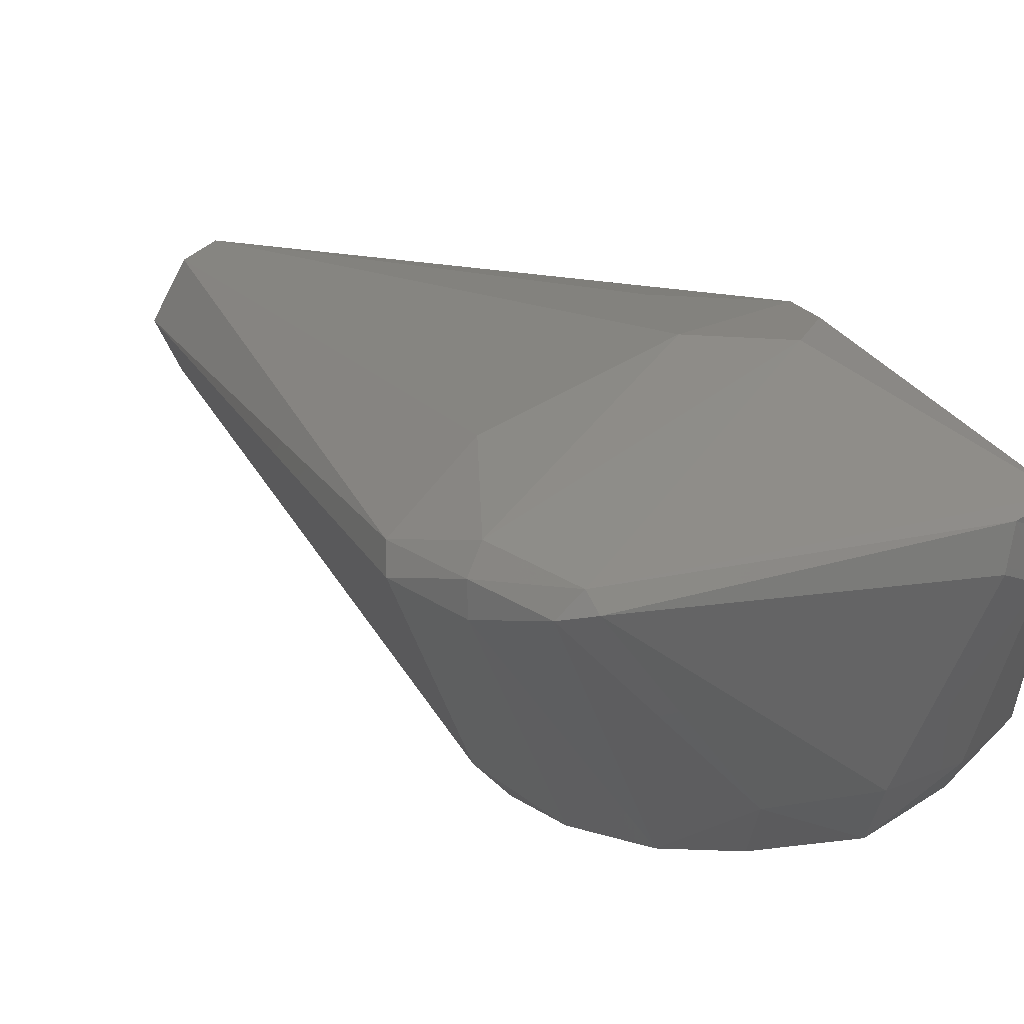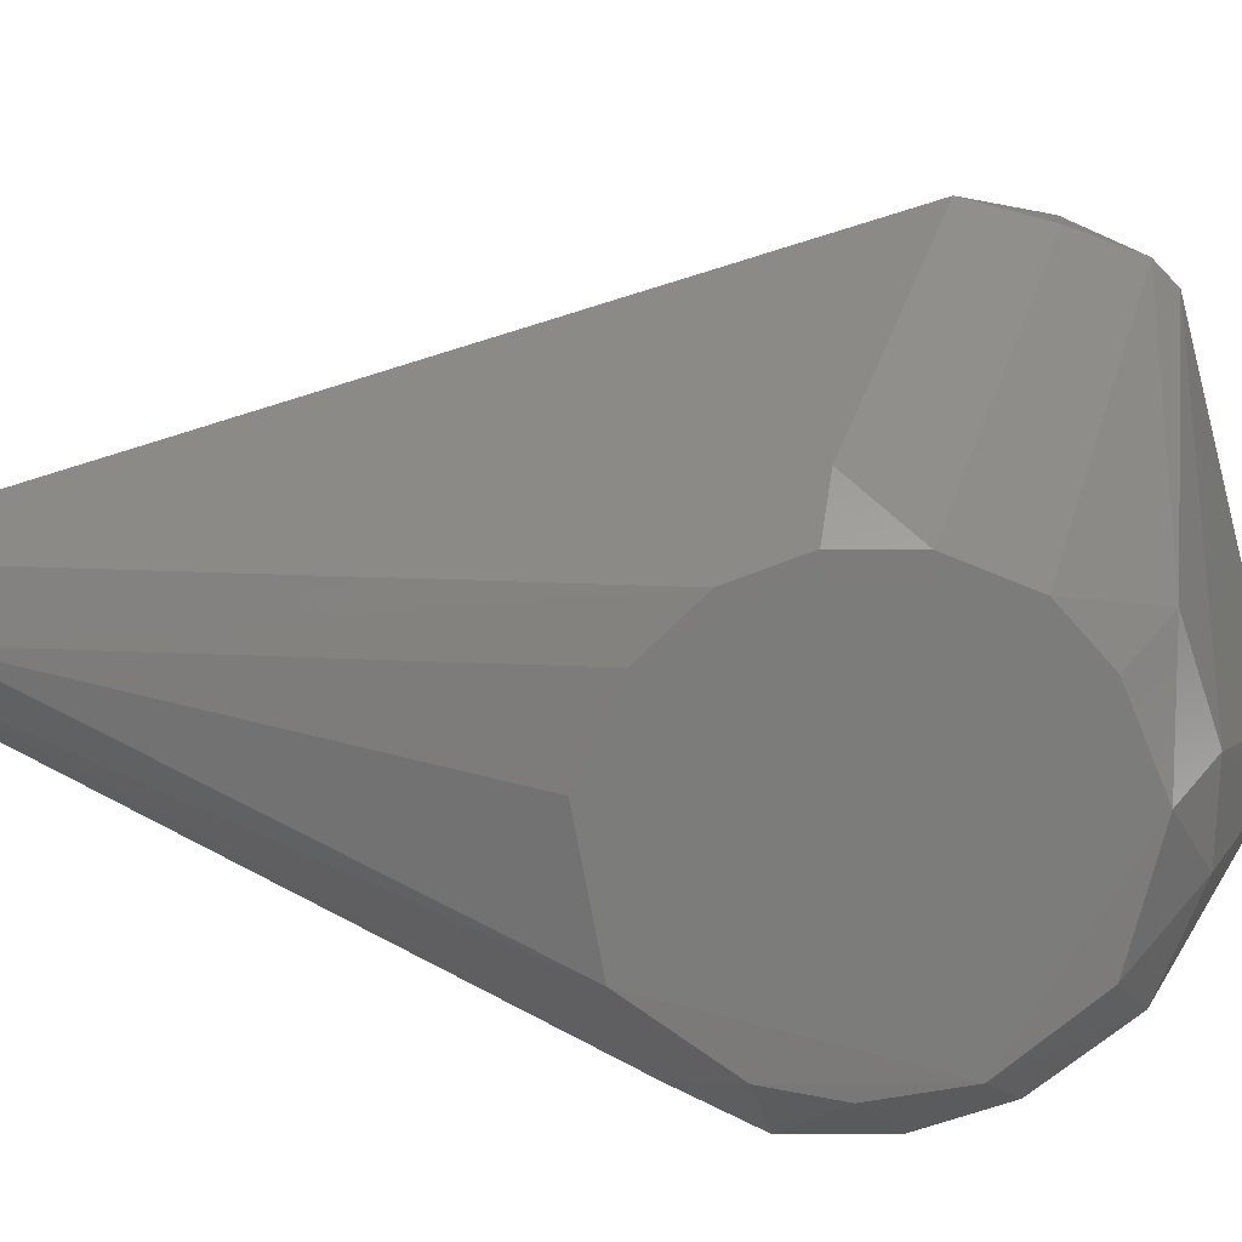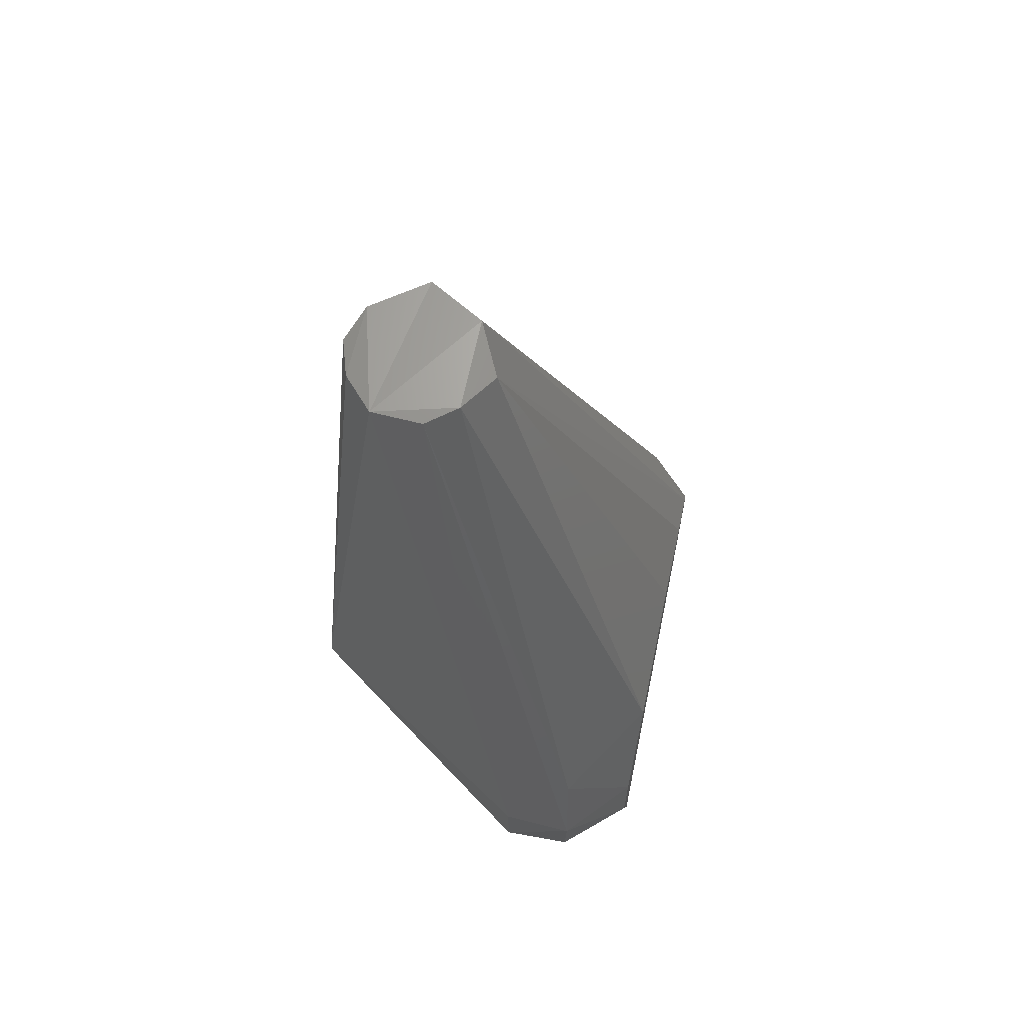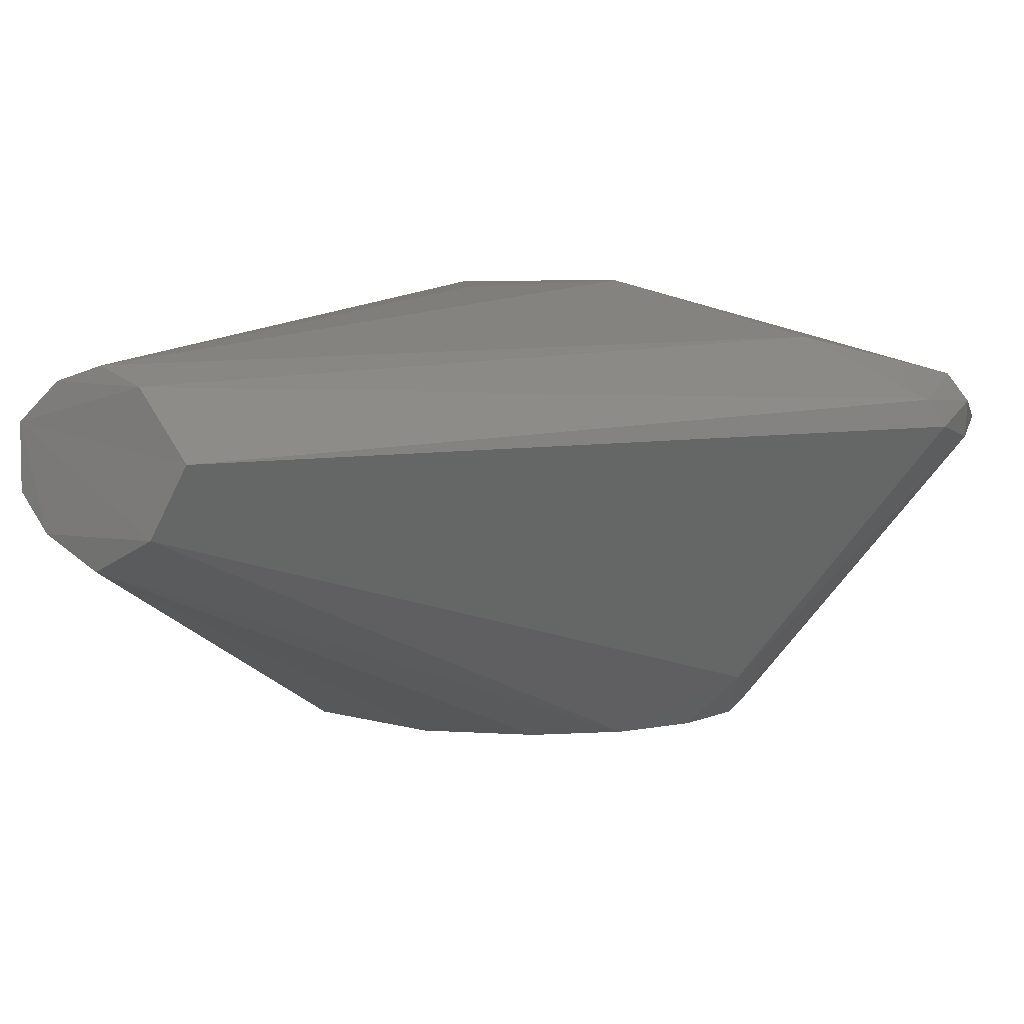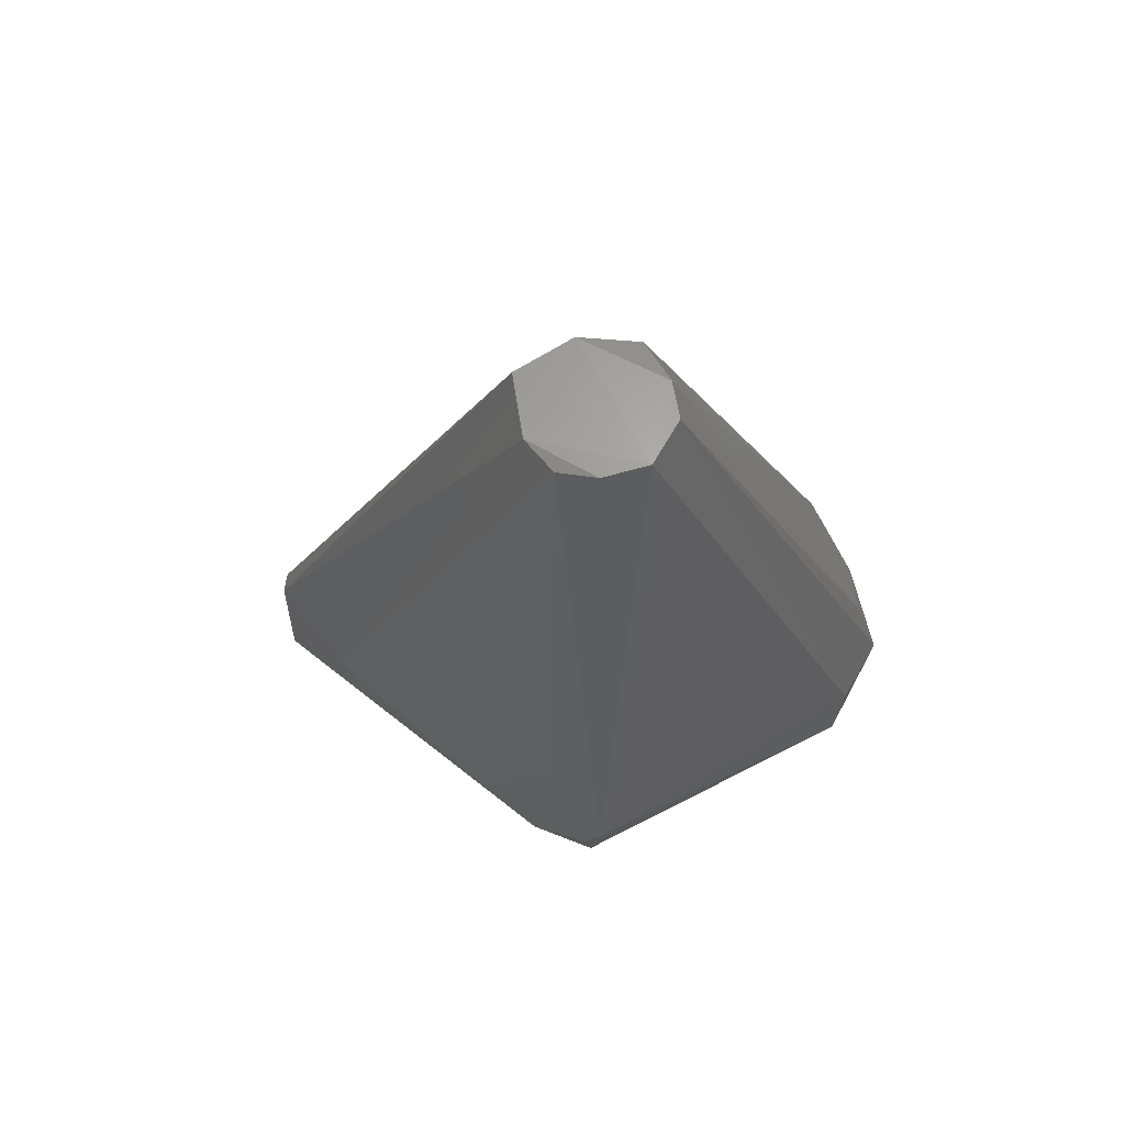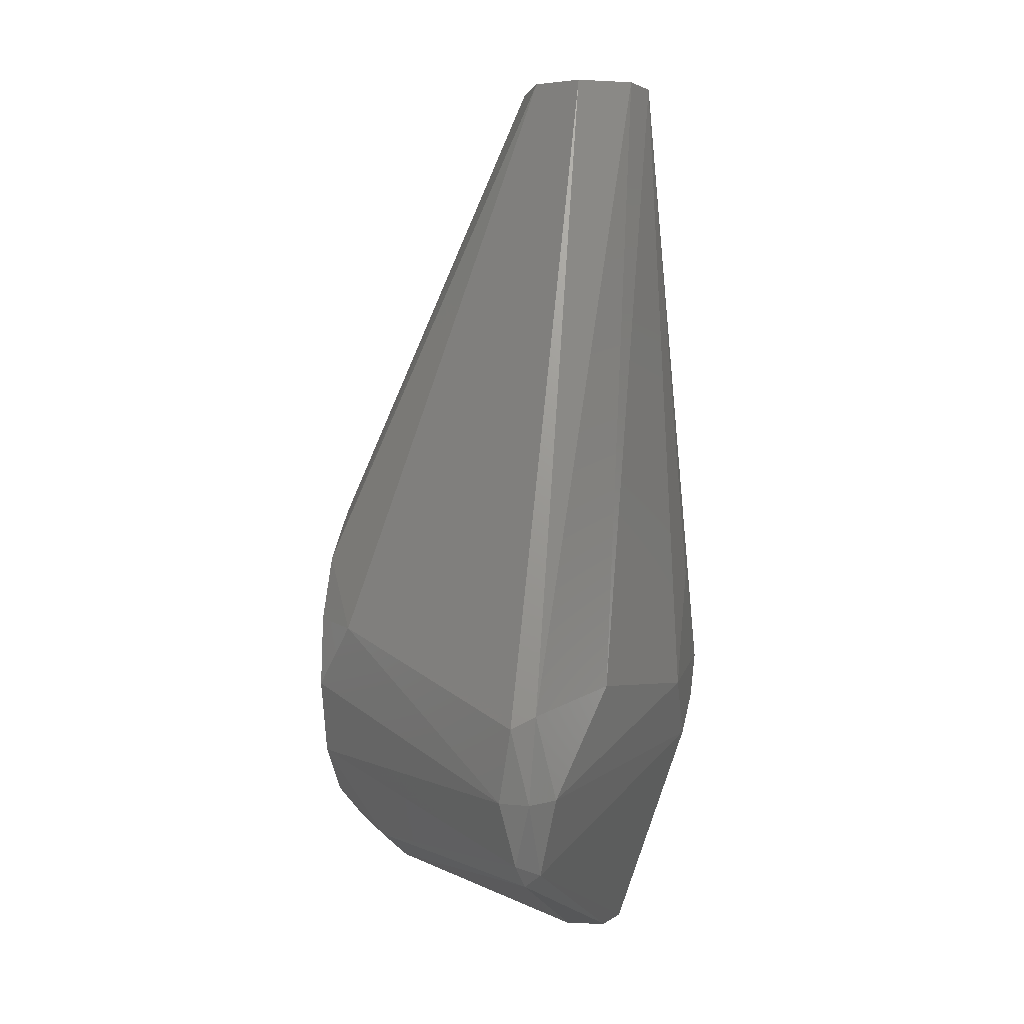
<metadata>
{"format":"stl","ext":"stl","renderer":"f3d","projection":"perspective","resolution":1024,"background":"white","views":[{"elev":18.6,"azim":-44.1,"up":"+Z"},{"elev":-75.3,"azim":-97.0,"up":"+Z"},{"elev":66.5,"azim":102.1,"up":"+Y"},{"elev":6.0,"azim":-151.5,"up":"+Z"},{"elev":63.3,"azim":27.6,"up":"+Y"},{"elev":3.9,"azim":-77.0,"up":"+Y"}]}
</metadata>
<code>
# stl→obj: 53 verts, 102 faces
v -0.0132 -0.00328 0.06879
v 0.0133 -0.001181 0.06848
v 0.00242 0.01763 0.06801
v 0.004415 -0.05652 0.05376
v -0.00488 -0.05616 0.05215
v 0.007089 -0.05584 0.04658
v 0.04385 0.00516 0.01057
v 0.03907 0.01931 0.0116
v 0.01205 0.1177 0.04366
v 0.03636 -0.02401 0.02207
v 0.03563 -0.02495 0.011
v 0.04197 -0.01136 0.01097
v -0.06129 -0.03238 0.05075
v -0.06479 -0.0176 0.05439
v -0.06806 -0.01815 0.05011
v 0.01025 -0.009336 0.06812
v 0.01187 0.1181 0.0527
v 0.007967 0.1179 0.03835
v -0.006587 -0.05603 0.04498
v 0.001792 -0.05588 0.0416
v -0.02845 -0.03393 0.011
v -0.06462 -0.03025 0.04682
v -0.03064 -0.01669 -4.973e-05
v 0.0009114 0.117 0.03375
v 0.02308 0.02809 -0.0001108
v -0.0677 -0.01806 0.04448
v -0.03436 -0.002687 -6.523e-06
v -0.061 -0.03472 0.04777
v 0.04245 -0.01097 0.0231
v 0.0433 0.004873 0.02295
v -0.006887 -0.03497 -5.439e-05
v -0.01151 -0.04199 0.011
v 0.003791 -0.04333 0.011
v 0.03425 -0.003206 -5.701e-06
v -0.04813 0.0009057 0.0605
v 0.03336 0.009539 -6.477e-06
v -0.04114 0.009475 0.007845
v -0.01397 0.1179 0.04818
v -0.008406 0.1181 0.03835
v -0.02231 -0.02623 -3.19e-06
v 0.02965 -0.01828 -0.0004101
v 0.02217 -0.03841 0.011
v 0.01538 -0.03208 -4.379e-05
v -0.06731 -0.002077 0.05118
v -0.006998 0.1181 0.05769
v 0.006041 0.1177 0.05808
v -0.03289 0.01025 -5.315e-06
v -0.01617 0.03035 -5.302e-05
v -0.02687 0.02177 -6.235e-06
v -0.001241 -0.01545 0.06806
v -0.0005137 0.1173 0.06018
v 0.0001246 0.03538 7.064e-06
v -0.06927 -0.004294 0.04696
f 1 2 3
f 4 5 6
f 7 8 9
f 10 11 12
f 13 14 15
f 4 2 16
f 17 9 18
f 19 20 5
f 21 22 23
f 24 18 25
f 23 26 27
f 28 22 21
f 29 30 2
f 21 31 32
f 31 33 32
f 7 12 34
f 1 35 14
f 7 36 8
f 7 9 30
f 29 12 7
f 37 38 39
f 31 40 41
f 42 6 20
f 42 20 33
f 29 10 12
f 31 41 43
f 28 19 5
f 38 44 45
f 17 46 2
f 41 47 48
f 22 13 15
f 37 39 49
f 41 36 34
f 28 32 19
f 1 50 16
f 24 49 39
f 1 16 2
f 44 14 35
f 45 35 51
f 44 15 14
f 4 50 13
f 37 47 27
f 25 48 52
f 7 34 36
f 28 5 13
f 2 46 51
f 4 6 10
f 41 23 27
f 25 8 36
f 41 34 12
f 23 22 26
f 49 48 47
f 41 27 47
f 42 33 43
f 22 15 26
f 38 17 39
f 24 52 48
f 53 44 38
f 17 45 46
f 53 38 37
f 10 6 11
f 24 39 18
f 25 41 48
f 17 30 9
f 4 13 5
f 17 18 39
f 2 51 3
f 38 45 17
f 9 8 18
f 45 51 46
f 1 3 51
f 1 51 35
f 28 21 32
f 21 23 40
f 20 6 5
f 32 20 19
f 42 11 6
f 41 40 23
f 29 7 30
f 53 26 15
f 21 40 31
f 42 43 41
f 1 14 50
f 37 27 26
f 17 2 30
f 37 49 47
f 53 37 26
f 24 25 52
f 25 36 41
f 32 33 20
f 41 12 11
f 31 43 33
f 42 41 11
f 4 29 2
f 4 10 29
f 53 15 44
f 44 35 45
f 28 13 22
f 24 48 49
f 13 50 14
f 25 18 8
f 4 16 50

</code>
